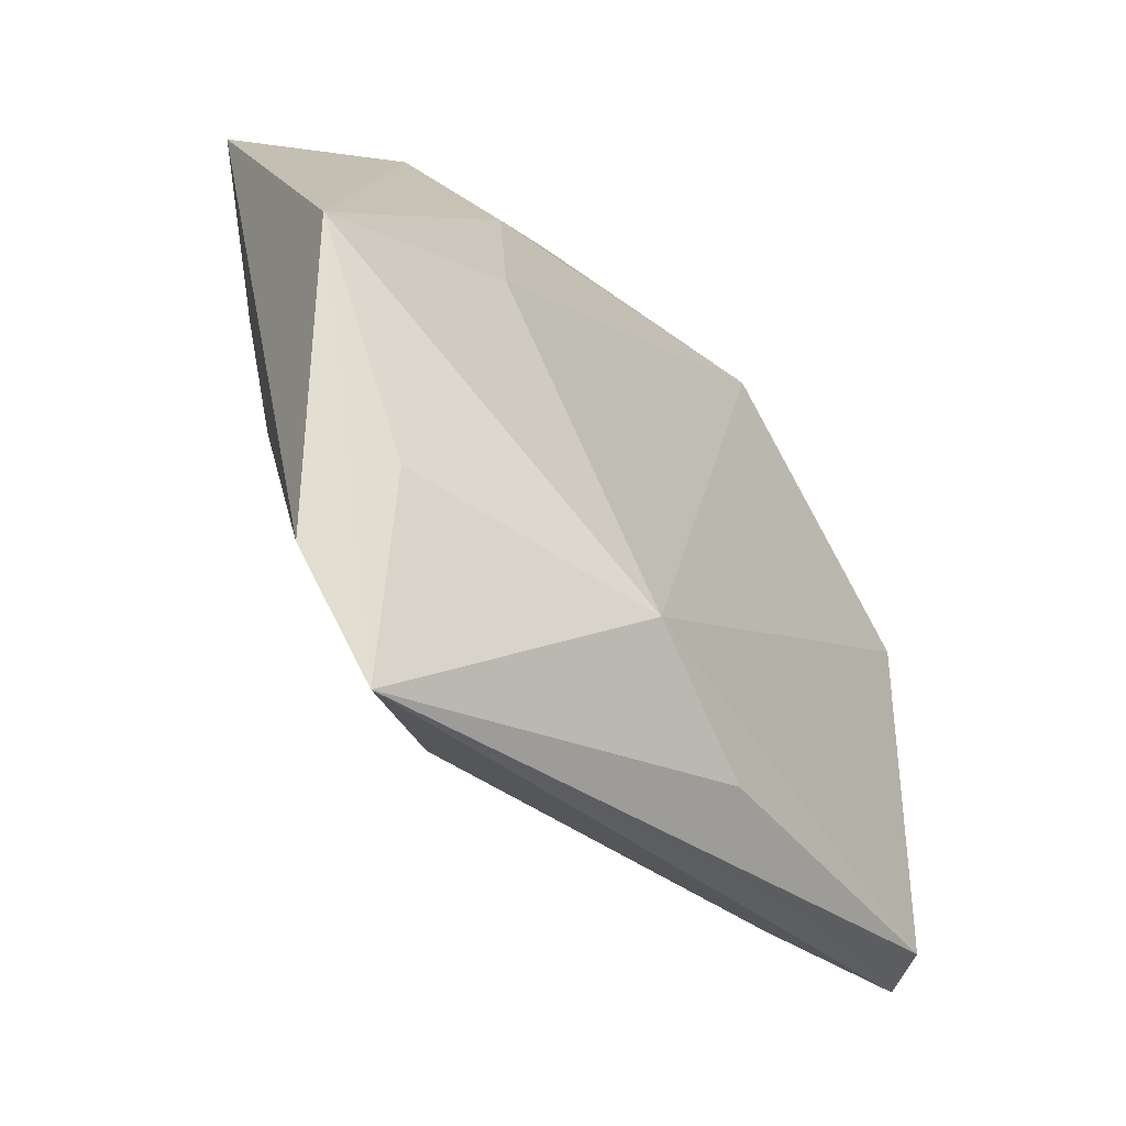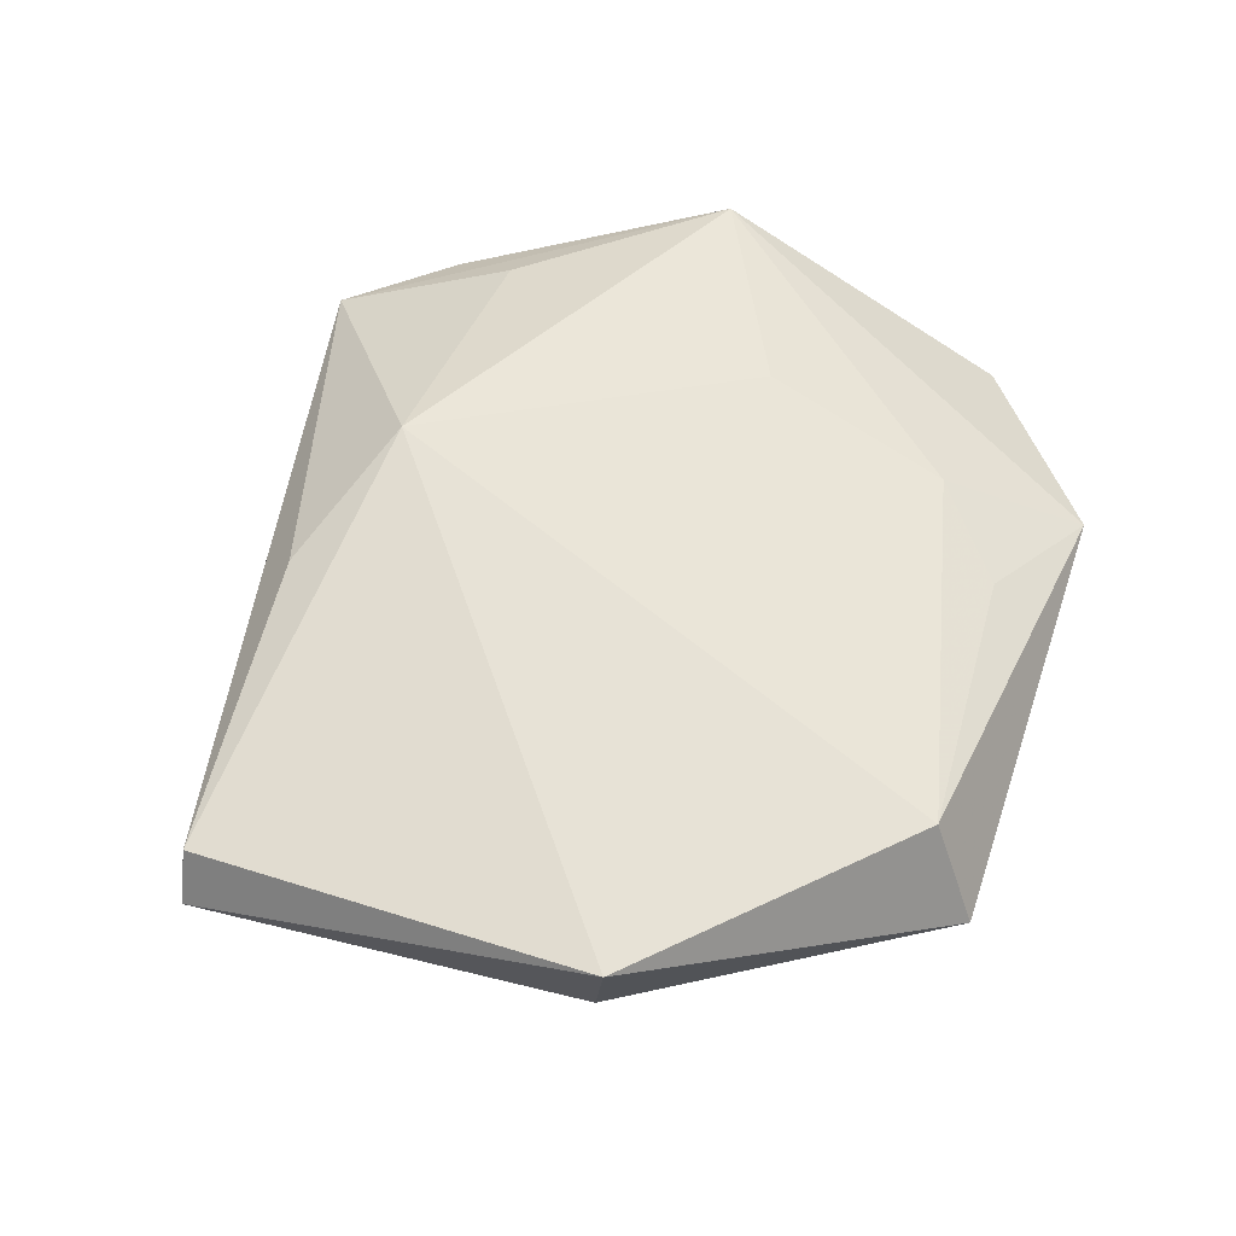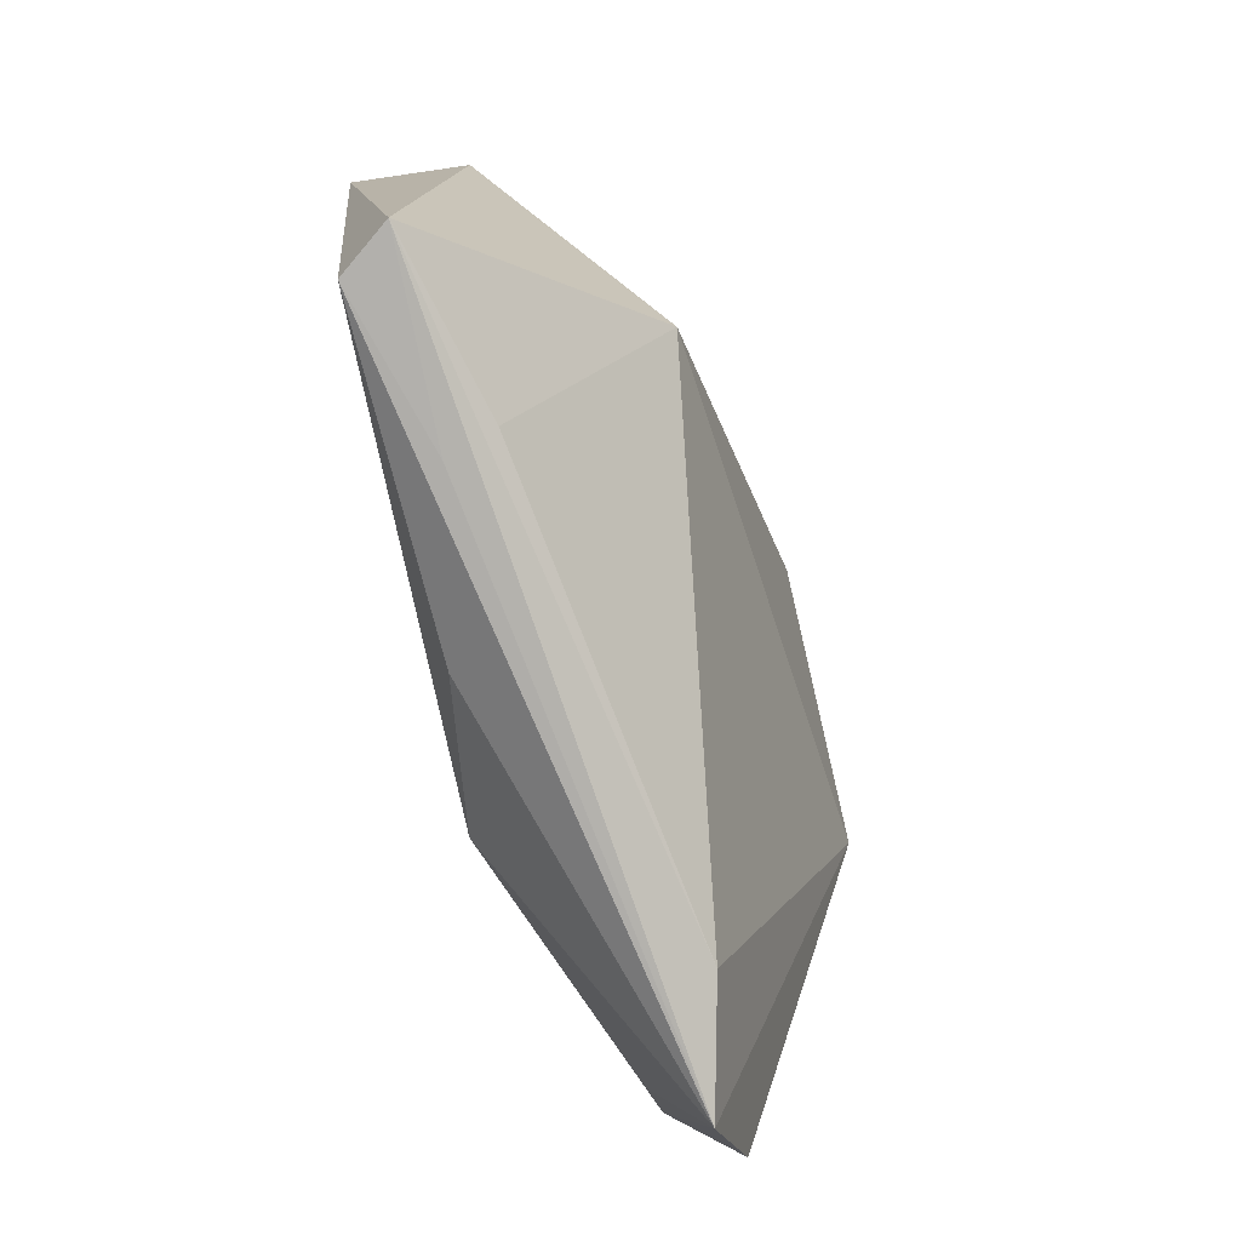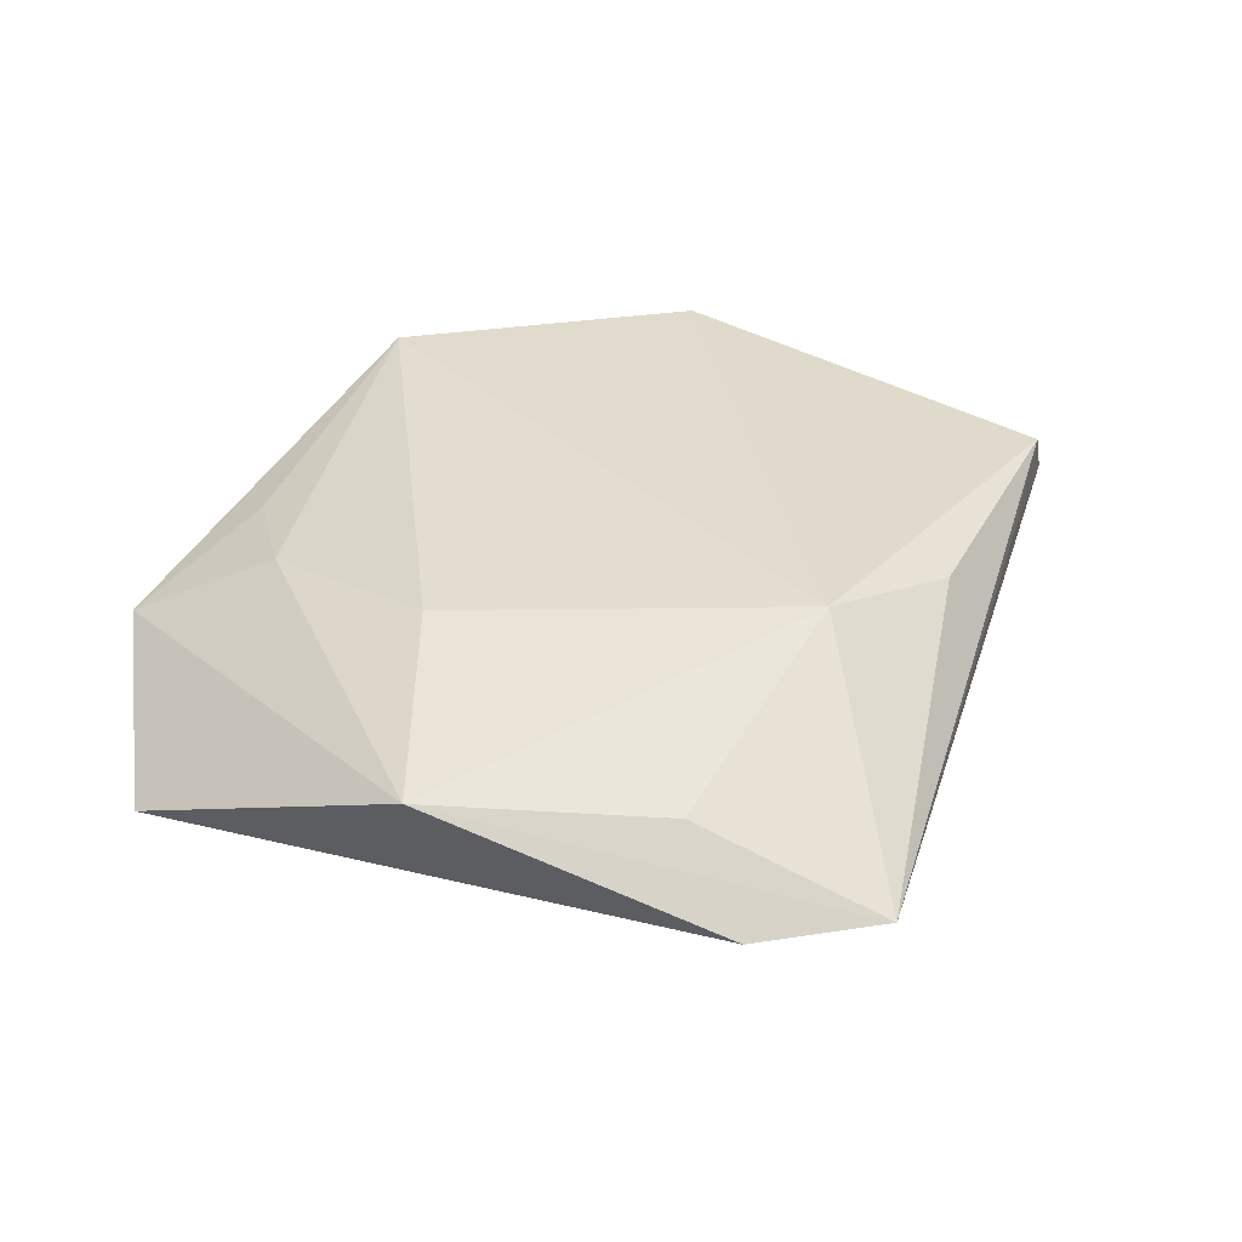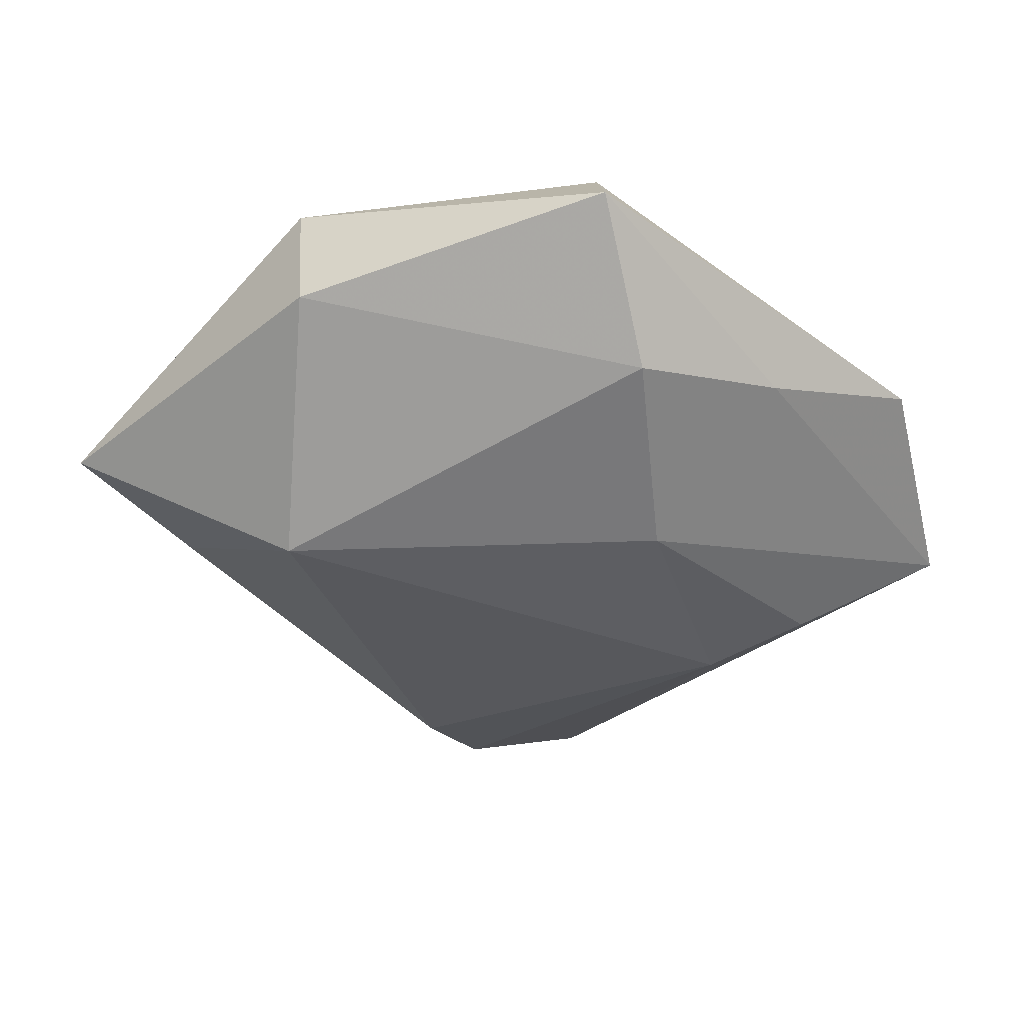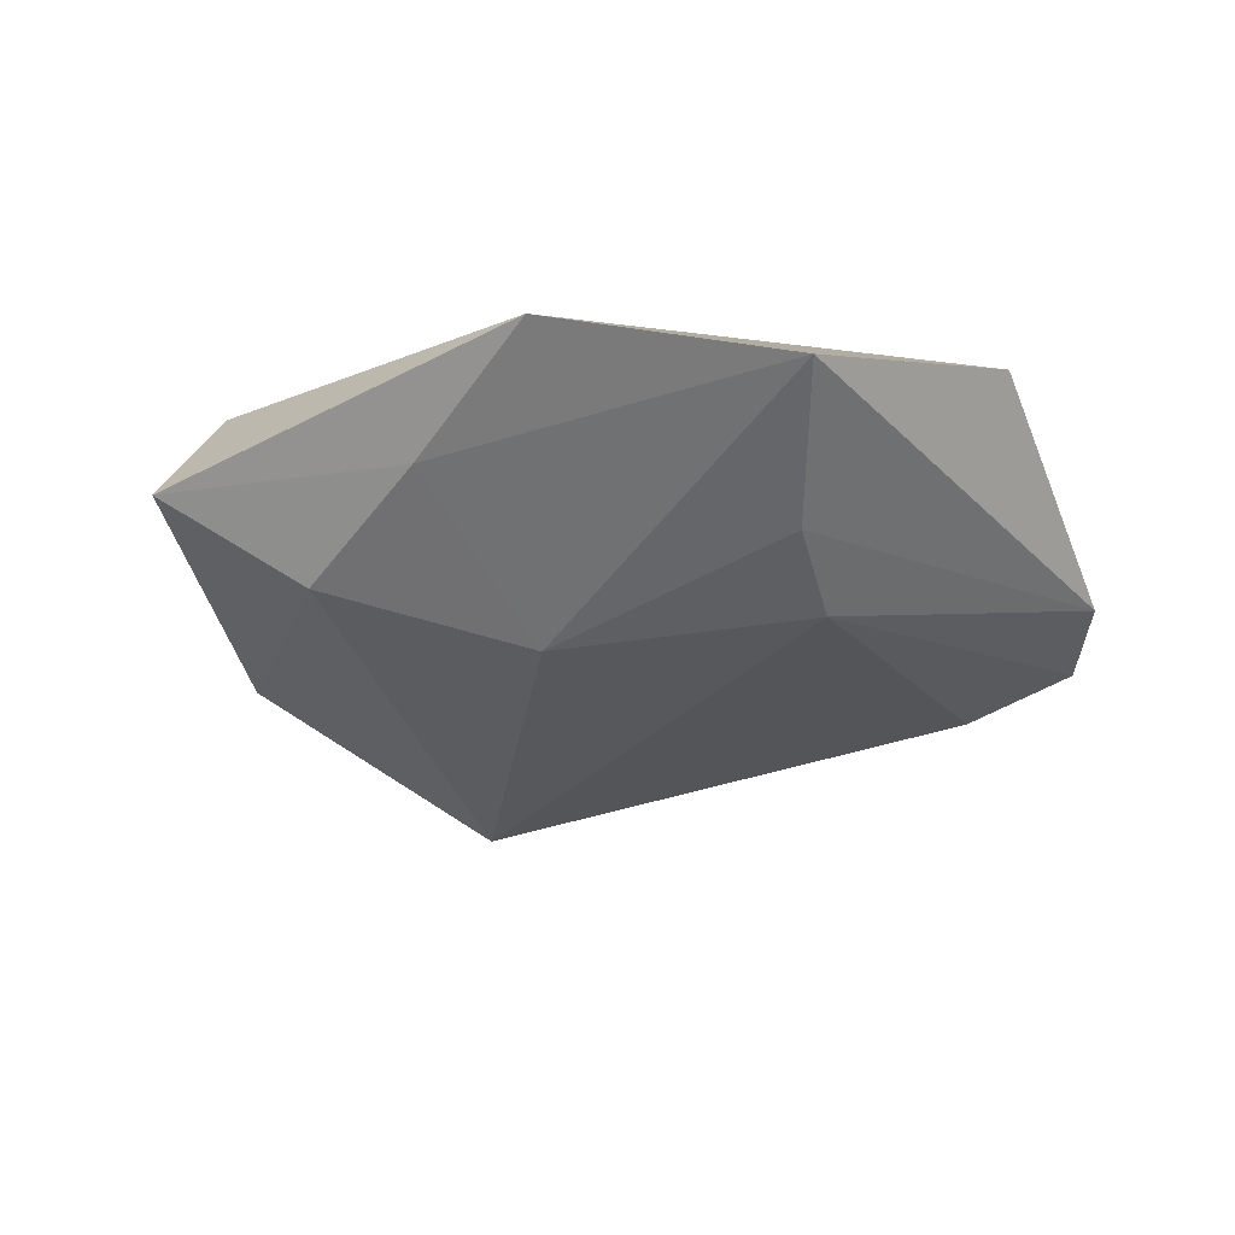
<metadata>
{"format":"obj","ext":"obj","renderer":"f3d","projection":"perspective","resolution":1024,"background":"white","views":[{"elev":-55.1,"azim":-49.0,"up":"+Y"},{"elev":58.0,"azim":114.6,"up":"+Z"},{"elev":-65.8,"azim":109.7,"up":"+Y"},{"elev":37.0,"azim":-56.7,"up":"+Z"},{"elev":-42.5,"azim":145.5,"up":"+Z"},{"elev":-29.2,"azim":-135.0,"up":"+Z"}]}
</metadata>
<code>
v -0.04824 0.02302 -0.00432
v -0.0133 -0.04335 -0.004921
v -0.02211 0.0252 0.009846
v 0.0208 0.04518 0.001622
v 0.01737 0.03934 0.01186
v -0.03065 -0.02979 0.0073
v 0.0507 -0.02692 -3.642e-05
v -0.01029 0.03694 -0.004965
v -0.01334 0.03435 0.007834
v -0.02433 -0.0489 -0.0007428
v -0.02882 0.03989 0.001377
v -0.03471 -0.03872 -0.0005233
v 0.03265 -0.03058 -0.002632
v 0.04255 0.01462 -0.001673
v 0.02891 -0.009393 -0.0168
v 0.03195 -0.03239 0.002275
v -0.02922 -0.0001811 -0.01433
v 0.04753 -0.02765 0.005477
v -0.03567 0.01074 -0.01188
v -0.002369 -0.02851 0.01336
v -0.04638 -0.009668 0.01095
v 0.007956 0.03438 -0.01015
v 0.04432 0.01637 0.009692
v -0.02464 0.00422 0.01339
v -0.007122 0.01694 -0.01627
v 0.01481 -0.03324 0.008358
f 2 17 15
f 10 17 2
f 2 7 10
f 12 17 10
f 10 21 12
f 12 21 1
f 24 21 20
f 16 18 10
f 10 7 16
f 16 7 18
f 15 17 25
f 14 7 15
f 15 7 13
f 13 2 15
f 7 2 13
f 10 18 26
f 26 20 10
f 18 20 26
f 6 21 10
f 10 20 6
f 6 20 21
f 15 25 22
f 22 14 15
f 4 14 22
f 1 25 19
f 19 25 17
f 19 12 1
f 17 12 19
f 18 7 23
f 7 14 23
f 23 14 4
f 23 20 18
f 3 21 24
f 11 3 9
f 1 21 11
f 21 3 11
f 8 25 1
f 8 22 25
f 1 11 8
f 4 22 8
f 8 11 4
f 5 23 4
f 4 11 5
f 5 11 9
f 9 3 5
f 5 3 24
f 24 20 5
f 20 23 5

</code>
